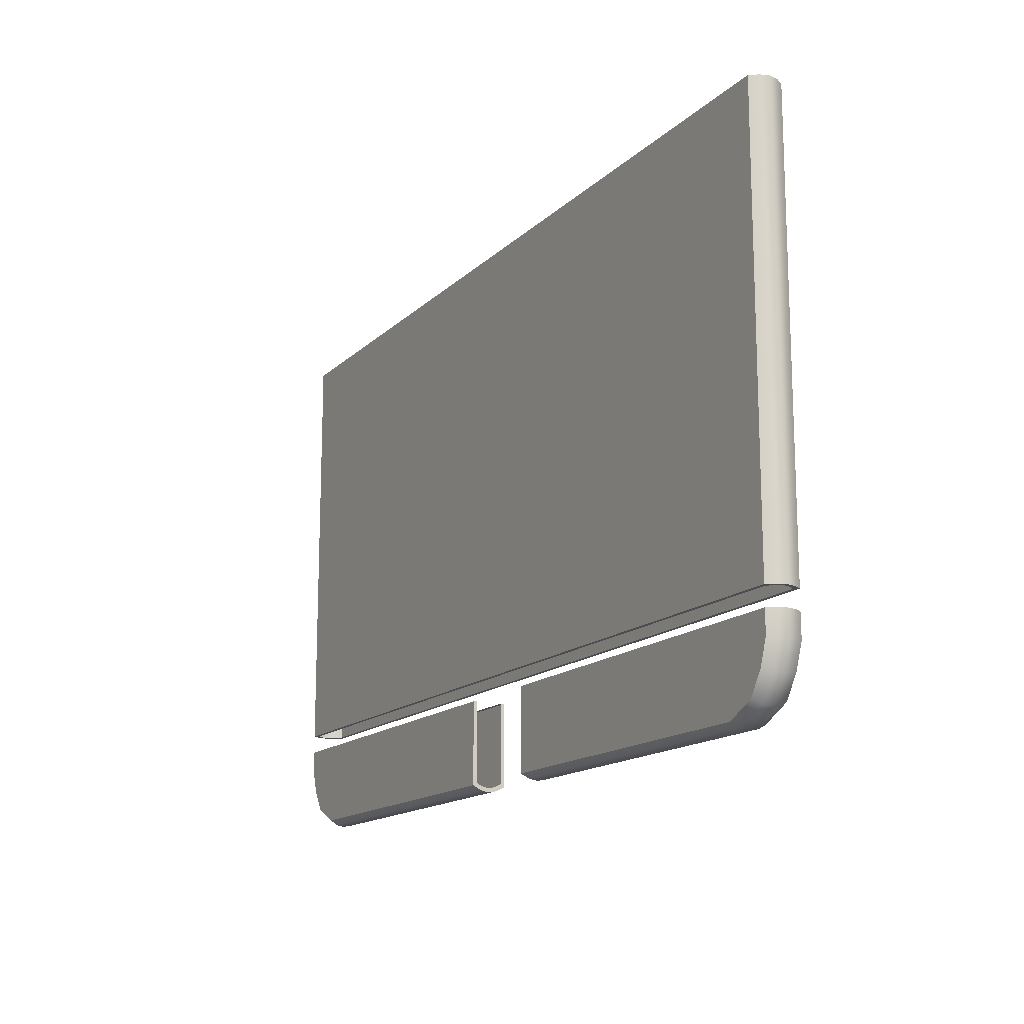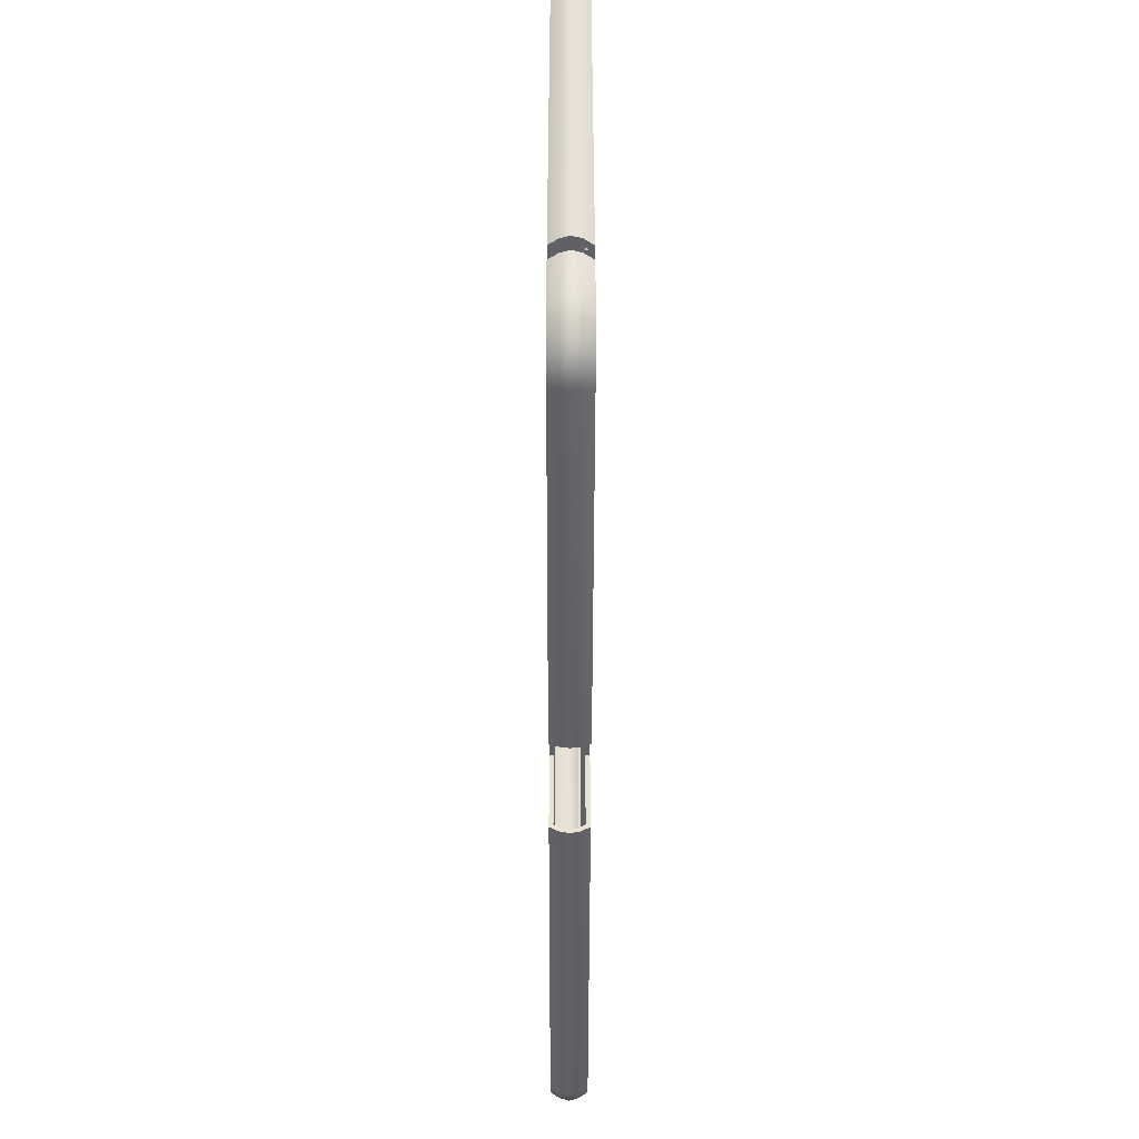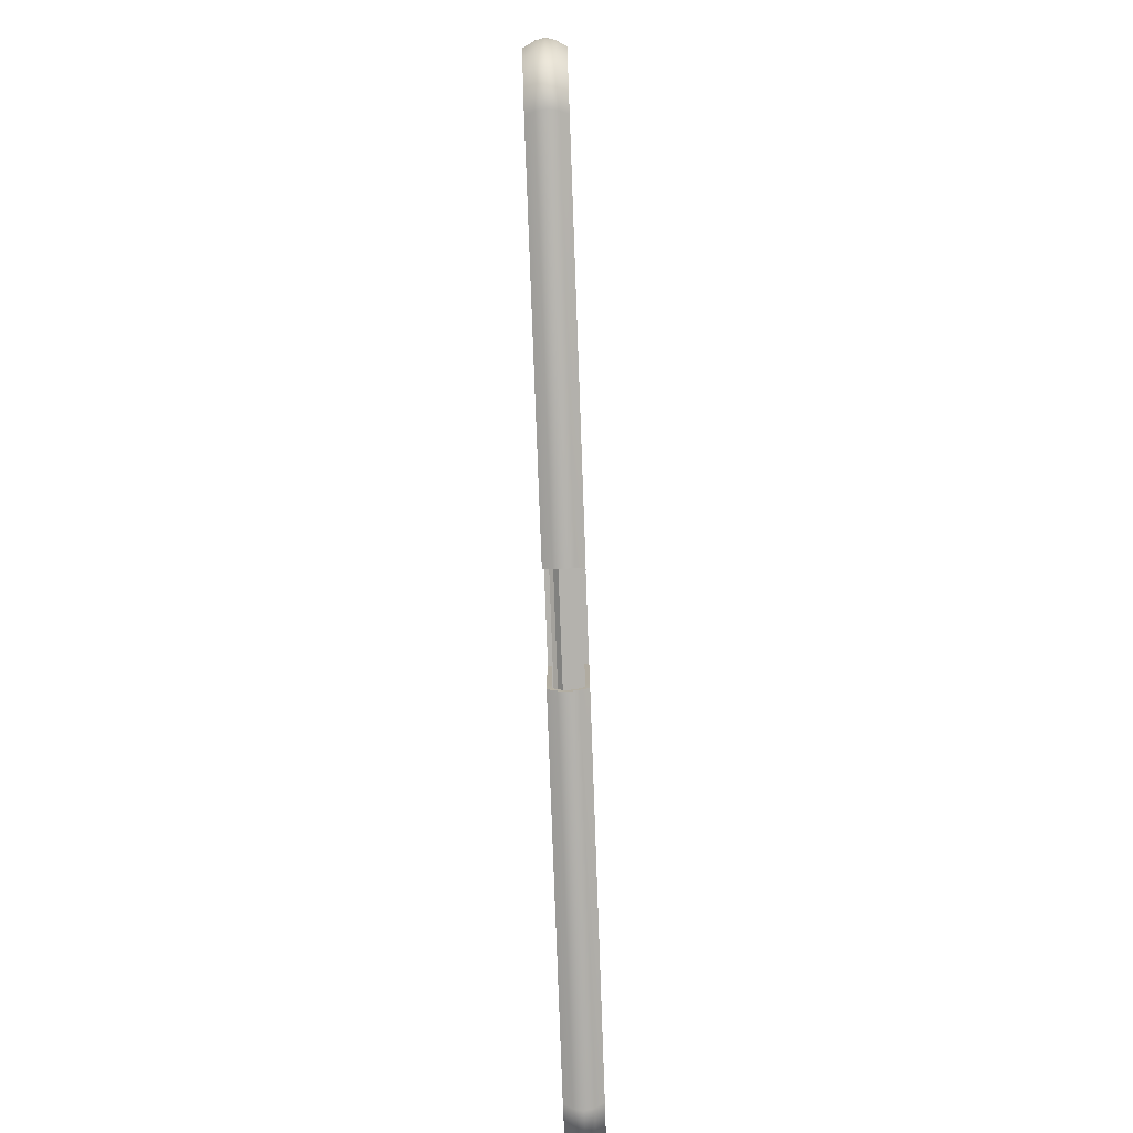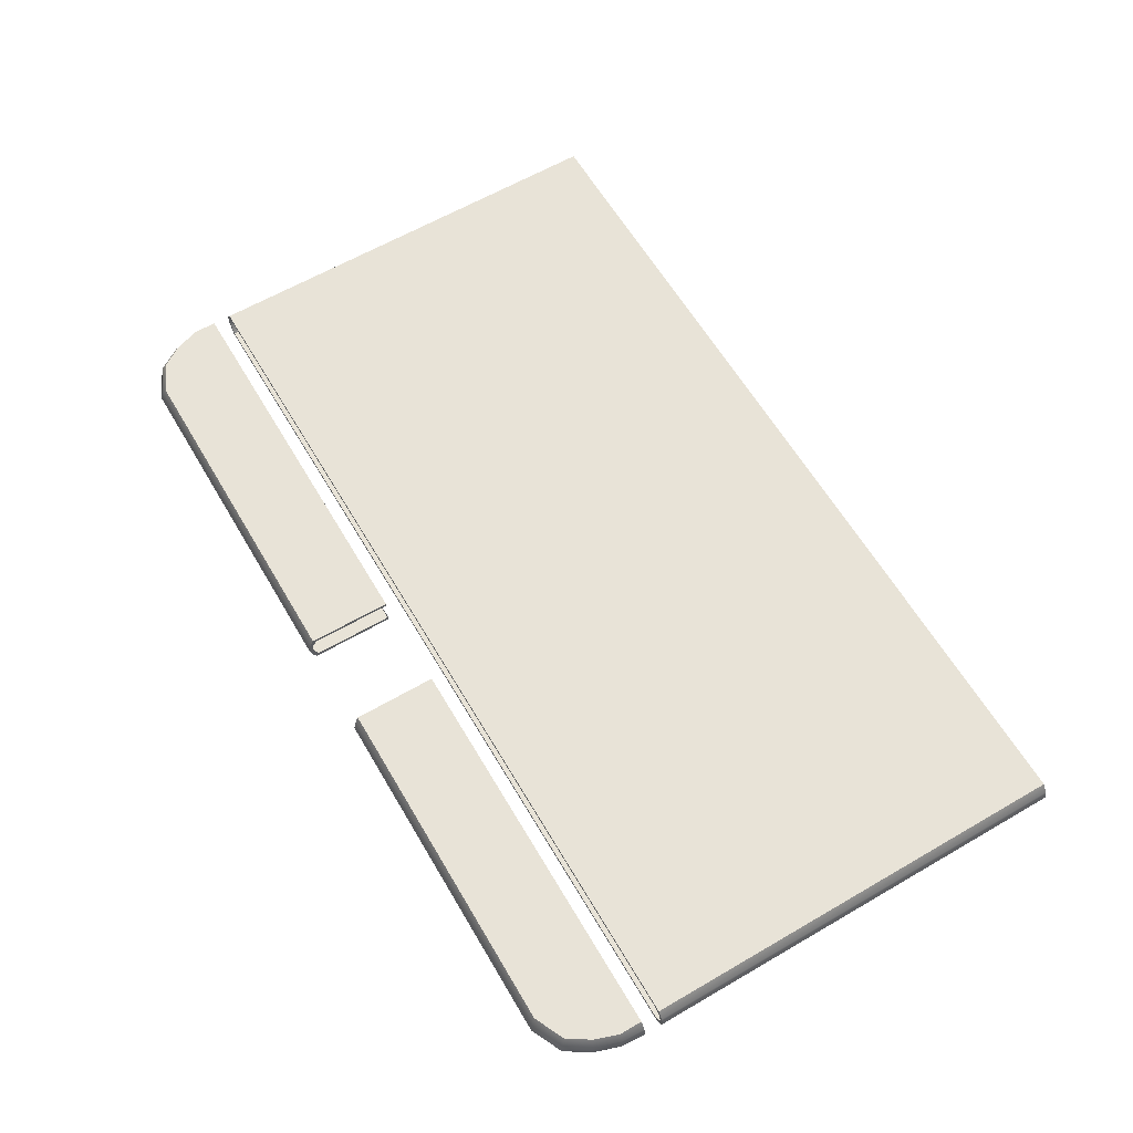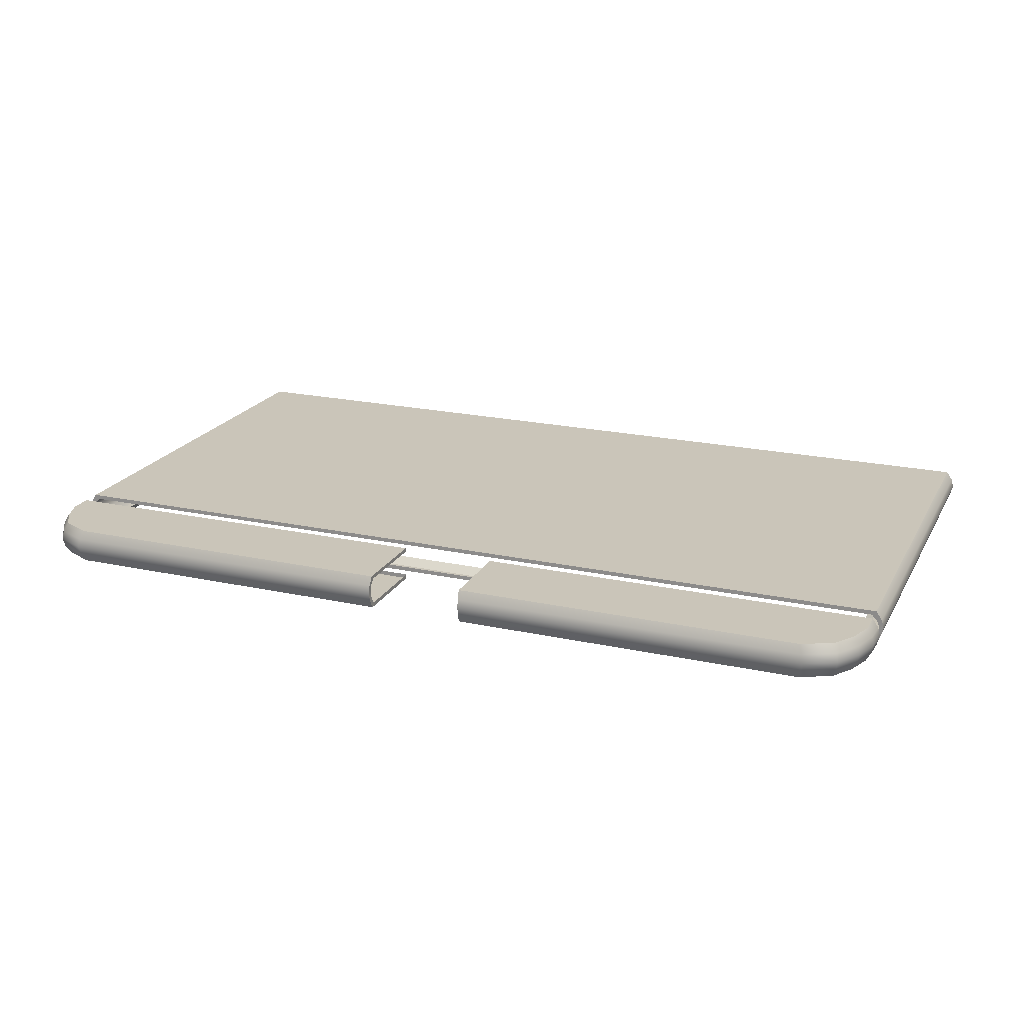
<metadata>
{"format":"obj","ext":"obj","renderer":"f3d","projection":"perspective","resolution":1024,"background":"white","views":[{"elev":-14.9,"azim":-118.4,"up":"+Z"},{"elev":-49.2,"azim":-90.1,"up":"+Z"},{"elev":-79.5,"azim":92.1,"up":"+Z"},{"elev":62.2,"azim":-120.5,"up":"+Y"},{"elev":20.7,"azim":-158.4,"up":"+Y"}]}
</metadata>
<code>
o MeshTelevision_3_0_GeomSubset_0
v -0.000833 0.0231 -0.02494
v 0.000833 0.0231 -0.02494
v -0.000833 0.02477 -0.02494
v 0.000833 0.02477 -0.02494
v -0.000833 0.0231 -0.02494
v 0.000833 0.0231 -0.02494
v -0.000833 0.02477 -0.02494
v 0.000833 0.02477 -0.02494
v -0.000833 0.0231 -0.02494
v 0.000833 0.0231 -0.02494
v -0.000833 0.02477 -0.02494
v 0.000833 0.02477 -0.02494
v -0.000833 0.0231 -0.02494
v 0.000833 0.0231 -0.02494
v -0.000833 0.02477 -0.02494
v 0.000833 0.02477 -0.02494
v -0.000833 0.0231 -0.02494
v 0.000833 0.0231 -0.02494
v -0.000833 0.02477 -0.02494
v 0.000833 0.02477 -0.02494
v -0.6294 -0.02431 -0.2589
v -0.6294 -0.02431 0.3838
v 0.6294 -0.02431 -0.2589
v 0.6294 0.02394 -0.2589
v 0.6294 0.02394 0.3838
v 0.6294 -0.02431 0.3838
v -0.6294 0.02394 0.3838
v -0.6294 0.02394 -0.2589
v -0.5557 -0.02431 -0.3754
v -0.5557 0.02394 -0.3754
v 0.5553 0.02394 -0.3754
v 0.5553 -0.02431 -0.3754
v 0.5973 0.02394 -0.3554
v -0.5978 0.02394 -0.3554
v -0.5978 -0.02431 -0.3554
v 0.5973 -0.02431 -0.3554
v 0.617 0.02394 -0.3251
v -0.6175 0.02394 -0.3251
v -0.6175 -0.02431 -0.3251
v 0.617 -0.02431 -0.3251
v 0.6289 0.02394 -0.2914
v -0.6293 0.02394 -0.2914
v -0.6293 -0.02431 -0.2914
v 0.6289 -0.02431 -0.2914
v 0.6294 0.02394 -0.2327
v 0.6294 -0.02431 -0.2327
v -0.6294 -0.02431 -0.2327
v -0.6294 0.02394 -0.2327
v 0.6235 -0.01847 -0.2589
v 0.6235 0.0181 -0.2589
v 0.6235 0.0181 -0.2327
v 0.6235 -0.01847 -0.2327
v -0.6235 -0.01847 -0.2327
v -0.6235 -0.01847 -0.2589
v -0.6235 0.0181 -0.2327
v -0.6235 0.0181 -0.2589
v 0.06788 0.02394 -0.2589
v 0.06788 0.02394 -0.2914
v 0.06788 0.02394 -0.3251
v 0.06788 0.02394 -0.3554
v 0.06788 0.02394 -0.3754
v 0.06788 -0.02431 -0.3754
v 0.06788 -0.02431 -0.3554
v 0.06788 -0.02431 -0.3251
v 0.06788 -0.02431 -0.2914
v 0.06788 -0.02431 -0.2589
v 0.06788 -0.01832 -0.2589
v 0.06788 -0.01847 -0.2327
v 0.06788 -0.02431 -0.2327
v 0.06788 -0.02431 0.3838
v 0.06788 0.02394 0.3838
v 0.06788 0.02394 -0.2327
v 0.06788 0.0181 -0.2327
v 0.06788 0.01841 -0.2589
v 0 -0.01832 -0.2589
v 0 -0.01847 -0.2327
v 0 -0.02431 -0.2327
v 0 -0.02431 0.3838
v 0 0.02394 0.3838
v 0 0.02394 -0.2327
v 0 0.0181 -0.2327
v 0 0.01841 -0.2589
v -0.06788 0.02394 -0.2589
v -0.06788 0.02394 -0.2914
v -0.06788 0.02394 -0.3251
v -0.06788 0.02394 -0.3554
v -0.06788 0.02394 -0.3754
v -0.06788 -0.02431 -0.3754
v -0.06788 -0.02431 -0.3554
v -0.06788 -0.02431 -0.3251
v -0.06788 -0.02431 -0.2914
v -0.06788 -0.02431 -0.2589
v -0.06788 -0.01832 -0.2589
v -0.06788 -0.01847 -0.2327
v -0.06788 -0.02431 -0.2327
v -0.06788 -0.02431 0.3838
v -0.06788 0.02394 0.3838
v -0.06788 0.02394 -0.2327
v -0.06788 0.0181 -0.2327
v -0.06788 0.01841 -0.2589
v 0.6376 -0.01225 -0.2327
v 0.6316 -0.009331 -0.2327
v 0.6316 -0.009331 -0.2589
v 0.6376 -0.01225 -0.2589
v 0.6358 -0.01225 -0.2914
v 0.6238 -0.01225 -0.3282
v 0.6024 -0.01225 -0.3611
v 0.5598 -0.01225 -0.3814
v 0.06876 -0.01225 -0.3814
v -0.06876 -0.01225 -0.3814
v -0.5602 -0.01225 -0.3814
v -0.6028 -0.01225 -0.3611
v -0.6242 -0.01225 -0.3282
v -0.6362 -0.01225 -0.2914
v -0.6375 -0.01225 -0.2589
v -0.6316 -0.009331 -0.2589
v -0.6316 -0.009331 -0.2327
v -0.6375 -0.01225 -0.2327
v -0.6375 -0.01225 0.3838
v -0.06876 -0.01225 0.3838
v 0 -0.01225 0.3838
v 0.06876 -0.01225 0.3838
v 0.6376 -0.01225 0.3838
v 0.6408 -0.000186 -0.2327
v 0.6349 -0.000186 -0.2327
v 0.6349 -0.000186 -0.2589
v 0.6408 -0.000186 -0.2589
v 0.6383 -0.000186 -0.2914
v 0.6262 -0.000186 -0.3293
v 0.6044 -0.000186 -0.3634
v 0.5616 -0.000186 -0.3838
v 0.06911 -0.000186 -0.3838
v -0.06911 -0.000186 -0.3838
v -0.562 -0.000186 -0.3838
v -0.6048 -0.000186 -0.3634
v -0.6266 -0.000186 -0.3293
v -0.6387 -0.000186 -0.2914
v -0.6408 -0.000186 -0.2589
v -0.6349 -0.000186 -0.2589
v -0.6349 -0.000186 -0.2327
v -0.6408 -0.000186 -0.2327
v -0.6408 -0.000186 0.3838
v -0.06911 -0.000186 0.3838
v 0 -0.000186 0.3838
v 0.06911 -0.000186 0.3838
v 0.6408 -0.000186 0.3838
v 0.6376 0.01188 -0.2327
v 0.6316 0.008958 -0.2327
v 0.6316 0.008958 -0.2589
v 0.6376 0.01188 -0.2589
v 0.6358 0.01188 -0.2914
v 0.6238 0.01188 -0.3282
v 0.6024 0.01188 -0.3611
v 0.5598 0.01188 -0.3814
v 0.06876 0.01188 -0.3814
v -0.06876 0.01188 -0.3814
v -0.5602 0.01188 -0.3814
v -0.6028 0.01188 -0.3611
v -0.6242 0.01188 -0.3282
v -0.6362 0.01188 -0.2914
v -0.6375 0.01188 -0.2589
v -0.6316 0.008958 -0.2589
v -0.6316 0.008958 -0.2327
v -0.6375 0.01188 -0.2327
v -0.6375 0.01188 0.3838
v -0.06876 0.01188 0.3838
v 0 0.01188 0.3838
v 0.06876 0.01188 0.3838
v 0.6376 0.01188 0.3838
v 0.06788 0.01872 -0.2914
v 0 0.01872 -0.2914
v 0.06788 0.01872 -0.3251
v 0 0.01872 -0.3251
v 0.06788 0.01872 -0.3554
v 0 0.01872 -0.3554
v 0 0.01872 -0.3715
v 0.06788 0.01872 -0.3715
v 0.06876 0.01036 -0.3757
v 0 0.01036 -0.3757
v 0 -0.01863 -0.3715
v 0 -0.01863 -0.3554
v 0.06788 -0.01863 -0.3715
v 0.06788 -0.01863 -0.3554
v 0 -0.01863 -0.3251
v 0.06788 -0.01863 -0.3251
v 0 -0.01863 -0.2914
v 0.06788 -0.01863 -0.2914
v -0.06788 0.01872 -0.2914
v -0.06788 0.01872 -0.3251
v -0.06788 0.01872 -0.3554
v -0.06788 0.01872 -0.3715
v -0.06876 0.01036 -0.3757
v -0.06788 -0.01863 -0.3715
v -0.06788 -0.01863 -0.3554
v -0.06788 -0.01863 -0.3251
v -0.06788 -0.01863 -0.2914
v 0.06876 -0.01074 -0.3757
v 0 -0.01074 -0.3757
v -0.06876 -0.01074 -0.3757
v 0.06911 -0.000186 -0.3778
v 0 -0.000186 -0.3778
v -0.06911 -0.000186 -0.3778
v -0.6117 -0.02431 -0.215
v -0.6117 -0.02431 0.3662
v 0.6117 -0.02431 -0.215
v 0.6117 -0.02431 0.3662
v 0.06883 -0.02431 -0.215
v 0.06883 -0.02431 0.3662
v 0 -0.02431 -0.215
v 0 -0.02431 0.3662
v -0.06883 -0.02431 -0.215
v -0.06883 -0.02431 0.3662
v -0.6053 -0.01401 -0.2037
v -0.6053 -0.01401 0.3549
v 0.6053 -0.01401 -0.2037
v 0.6053 -0.01401 0.3549
v 0.06811 -0.01401 -0.2037
v 0.06811 -0.01401 0.3549
v 0 -0.01401 -0.2037
v 0 -0.01401 0.3549
v -0.06811 -0.01401 -0.2037
v -0.06811 -0.01401 0.3549
v -0.02295 -0.01833 -0.2949
v -0.01325 -0.01833 -0.2852
v 1e-06 -0.01833 -0.2816
v 0.01325 -0.01833 -0.2852
v 0.02295 -0.01833 -0.2949
v 0.0265 -0.01833 -0.3081
v 0.02295 -0.01833 -0.3214
v 0.01325 -0.01833 -0.3311
v 1e-06 -0.01833 -0.3346
v -0.01325 -0.01833 -0.3311
v -0.02295 -0.01833 -0.3214
v -0.0265 -0.01833 -0.3081
v -0.02694 -0.01833 -0.2926
v -0.01555 -0.01833 -0.2812
v 1e-06 -0.01833 -0.277
v 0.01555 -0.01833 -0.2812
v 0.02694 -0.01833 -0.2926
v 0.0311 -0.01833 -0.3081
v 0.02694 -0.01833 -0.3237
v 0.01555 -0.01833 -0.335
v 1e-06 -0.01833 -0.3392
v -0.01555 -0.01833 -0.335
v -0.02694 -0.01833 -0.3237
v -0.0311 -0.01833 -0.3081
v -0.02635 -0.01996 -0.2929
v -0.01521 -0.01996 -0.2818
v 1e-06 -0.01996 -0.2777
v 0.01521 -0.01996 -0.2818
v 0.02635 -0.01996 -0.2929
v 0.03043 -0.01996 -0.3081
v 0.02635 -0.01996 -0.3233
v 0.01521 -0.01996 -0.3345
v 1e-06 -0.01996 -0.3385
v -0.01521 -0.01996 -0.3345
v -0.02635 -0.01996 -0.3233
v -0.03043 -0.01996 -0.3081
v -0.02494 -0.02064 -0.2937
v -0.0144 -0.02064 -0.2832
v 1e-06 -0.02064 -0.2793
v 0.0144 -0.02064 -0.2832
v 0.02494 -0.02064 -0.2937
v 0.0288 -0.02064 -0.3081
v 0.02494 -0.02064 -0.3225
v 0.0144 -0.02064 -0.3331
v 1e-06 -0.02064 -0.3369
v -0.0144 -0.02064 -0.3331
v -0.02494 -0.02064 -0.3225
v -0.0288 -0.02064 -0.3081
v -0.02353 -0.01996 -0.2945
v -0.01358 -0.01996 -0.2846
v 1e-06 -0.01996 -0.2809
v 0.01359 -0.01996 -0.2846
v 0.02353 -0.01996 -0.2945
v 0.02717 -0.01996 -0.3081
v 0.02353 -0.01996 -0.3217
v 0.01359 -0.01996 -0.3316
v 1e-06 -0.01996 -0.3353
v -0.01358 -0.01996 -0.3316
v -0.02353 -0.01996 -0.3217
v -0.02717 -0.01996 -0.3081
v -0.02346 -0.01926 -0.2946
v -0.01355 -0.01926 -0.2846
v 1e-06 -0.01926 -0.281
v 0.01355 -0.01926 -0.2846
v 0.02346 -0.01926 -0.2946
v 0.02709 -0.01926 -0.3081
v 0.02346 -0.01926 -0.3217
v 0.01355 -0.01926 -0.3316
v 1e-06 -0.01926 -0.3352
v -0.01355 -0.01926 -0.3316
v -0.02346 -0.01926 -0.3217
v -0.02709 -0.01926 -0.3081
v 1e-06 -0.01926 -0.3081
f 1 2 4 3
f 156 157 30 87
f 97 27 165 166
f 161 28 42 160
f 42 28 83 84
f 24 150 151 41
f 21 43 91 92
f 30 34 86 87
f 158 34 30 157
f 35 29 88 89
f 33 153 154 31
f 34 38 85 86
f 159 38 34 158
f 39 35 89 90
f 37 152 153 33
f 38 42 84 85
f 160 42 38 159
f 43 39 90 91
f 41 151 152 37
f 169 147 45 25
f 165 27 48 164
f 48 27 97 98
f 150 24 50 149
f 45 147 148 51
f 47 53 94 95
f 54 21 92 93
f 164 48 55 163
f 28 161 162 56
f 55 48 98 99
f 83 28 56 100
f 58 57 24 41
f 59 58 41 37
f 60 59 37 33
f 31 61 60 33
f 154 155 61 31
f 36 63 62 32
f 40 64 63 36
f 44 65 64 40
f 66 65 44 23
f 67 66 23 49
f 69 68 52 46
f 25 71 168 169
f 45 72 71 25
f 51 73 72 45
f 24 57 74 50
f 69 77 76 68
f 168 71 79 167
f 72 80 79 71
f 81 80 72 73
f 77 95 94 76
f 167 79 97 166
f 80 98 97 79
f 99 98 80 81
f 101 46 52 102
f 23 104 103 49
f 105 104 23 44
f 106 105 44 40
f 107 106 40 36
f 108 107 36 32
f 32 62 109 108
f 88 29 111 110
f 35 112 111 29
f 39 113 112 35
f 43 114 113 39
f 21 115 114 43
f 116 115 21 54
f 47 118 117 53
f 22 119 118 47
f 119 22 96 120
f 78 121 120 96
f 70 122 121 78
f 122 70 26 123
f 46 101 123 26
f 124 101 102 125
f 104 127 126 103
f 128 127 104 105
f 129 128 105 106
f 130 129 106 107
f 131 130 107 108
f 108 109 132 131
f 110 111 134 133
f 112 135 134 111
f 113 136 135 112
f 114 137 136 113
f 115 138 137 114
f 139 138 115 116
f 118 141 140 117
f 119 142 141 118
f 142 119 120 143
f 121 144 143 120
f 122 145 144 121
f 145 122 123 146
f 123 101 124 146
f 147 124 125 148
f 127 150 149 126
f 151 150 127 128
f 152 151 128 129
f 153 152 129 130
f 154 153 130 131
f 131 132 155 154
f 133 134 157 156
f 135 158 157 134
f 136 159 158 135
f 137 160 159 136
f 138 161 160 137
f 162 161 138 139
f 141 164 163 140
f 142 165 164 141
f 165 142 143 166
f 144 167 166 143
f 145 168 167 144
f 168 145 146 169
f 146 124 147 169
f 57 58 170 74
f 58 59 172 170
f 59 60 174 172
f 60 61 177 174
f 61 155 178 177
f 62 63 183 182
f 63 64 185 183
f 64 65 187 185
f 65 66 67 187
f 84 83 100 188
f 85 84 188 189
f 86 85 189 190
f 87 86 190 191
f 156 87 191 192
f 89 88 193 194
f 90 89 194 195
f 91 90 195 196
f 92 91 196 93
f 109 62 182 197
f 88 110 199 193
f 132 109 197 200
f 110 133 202 199
f 155 132 200 178
f 133 156 192 202
f 203 47 95 211
f 22 47 203 204
f 46 26 206 205
f 206 26 70 208
f 207 69 46 205
f 77 69 207 209
f 70 78 210 208
f 95 77 209 211
f 78 96 212 210
f 212 96 22 204
f 213 203 211 221
f 204 203 213 214
f 205 206 216 215
f 216 206 208 218
f 215 217 207 205
f 209 207 217 219
f 208 210 220 218
f 211 209 219 221
f 210 212 222 220
f 214 222 212 204

</code>
